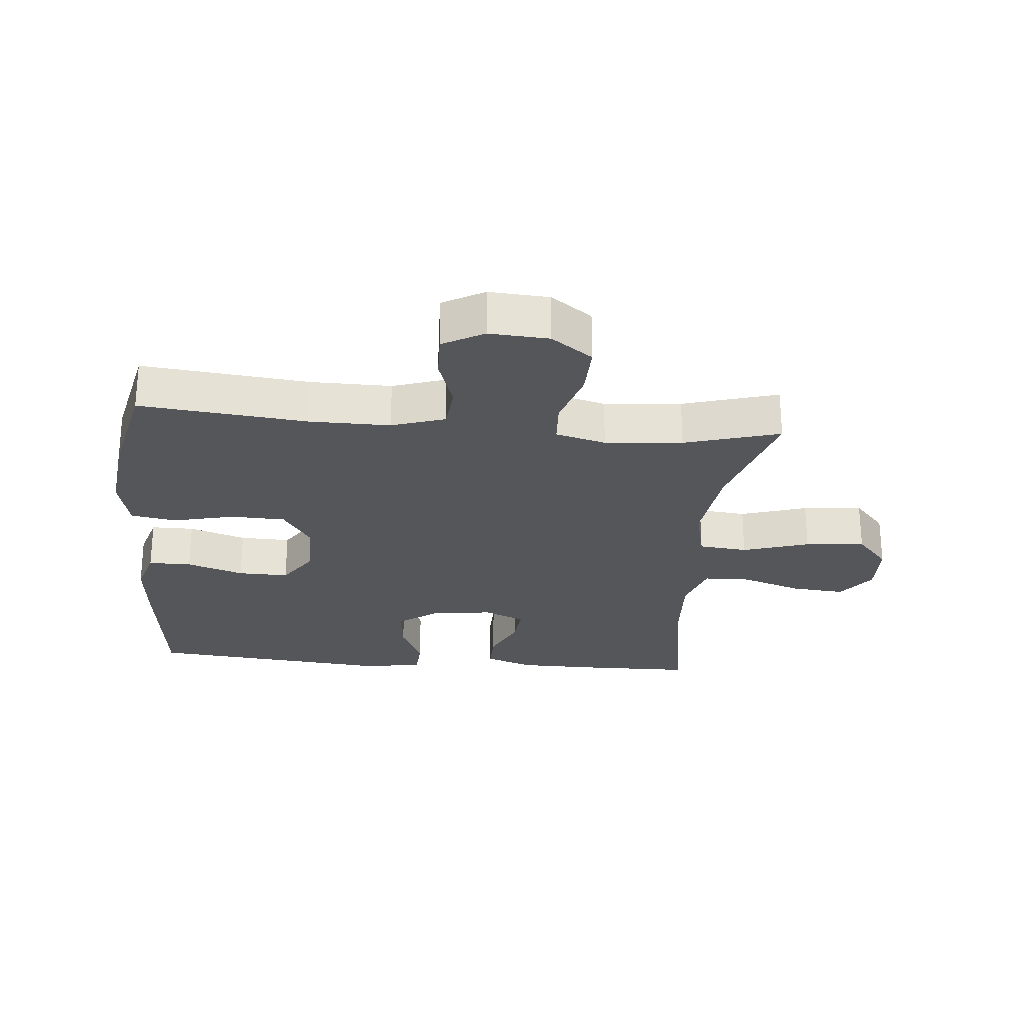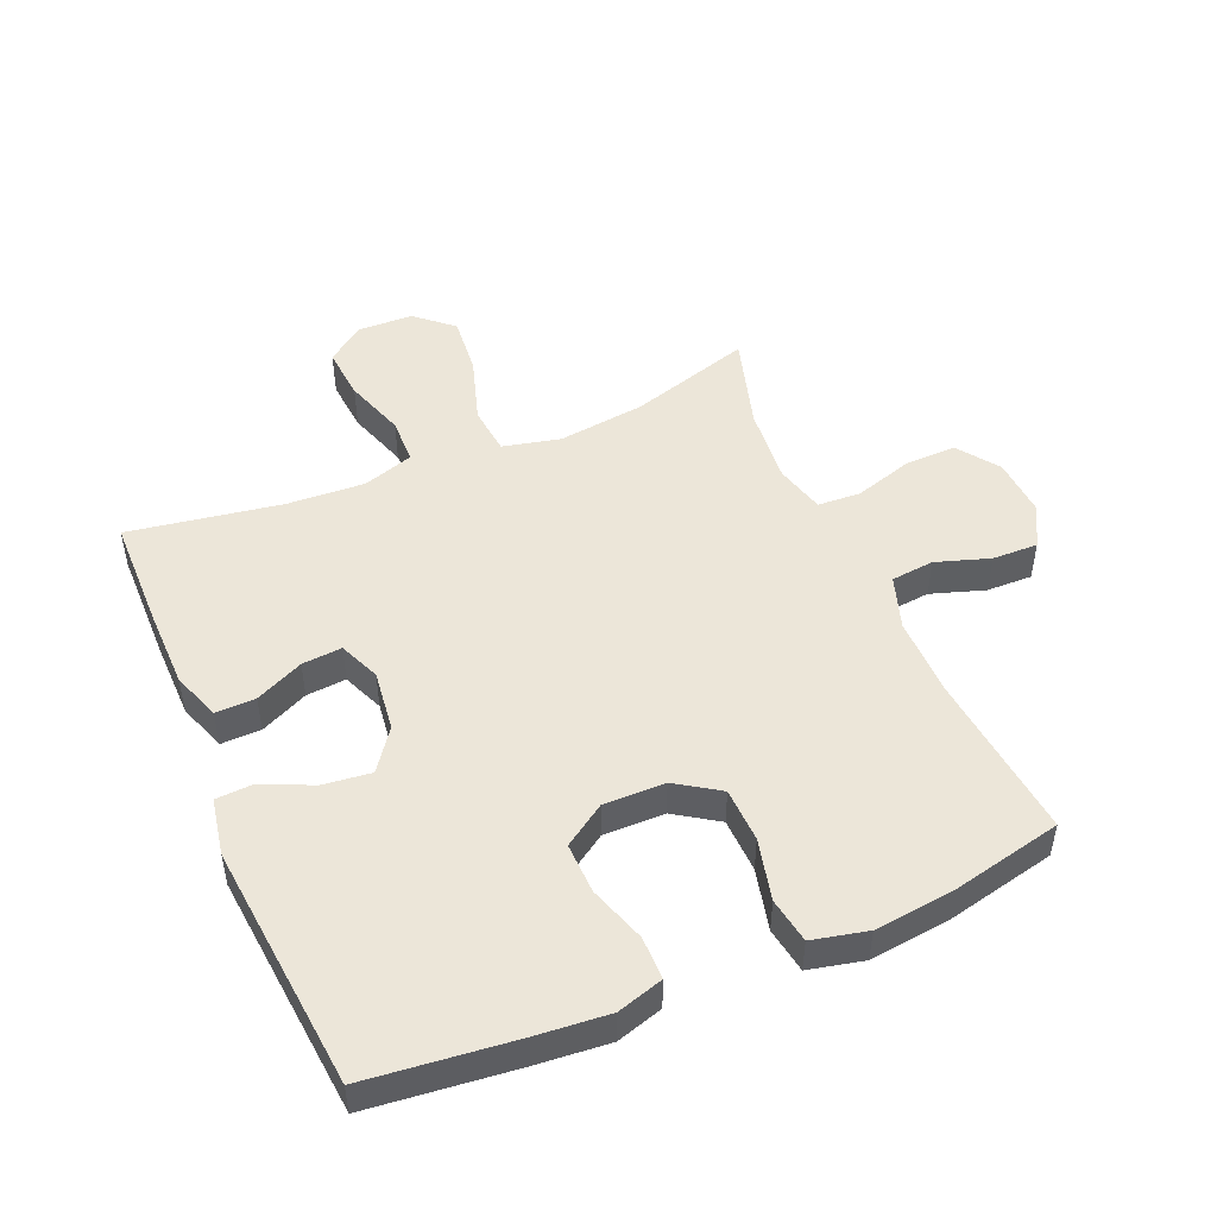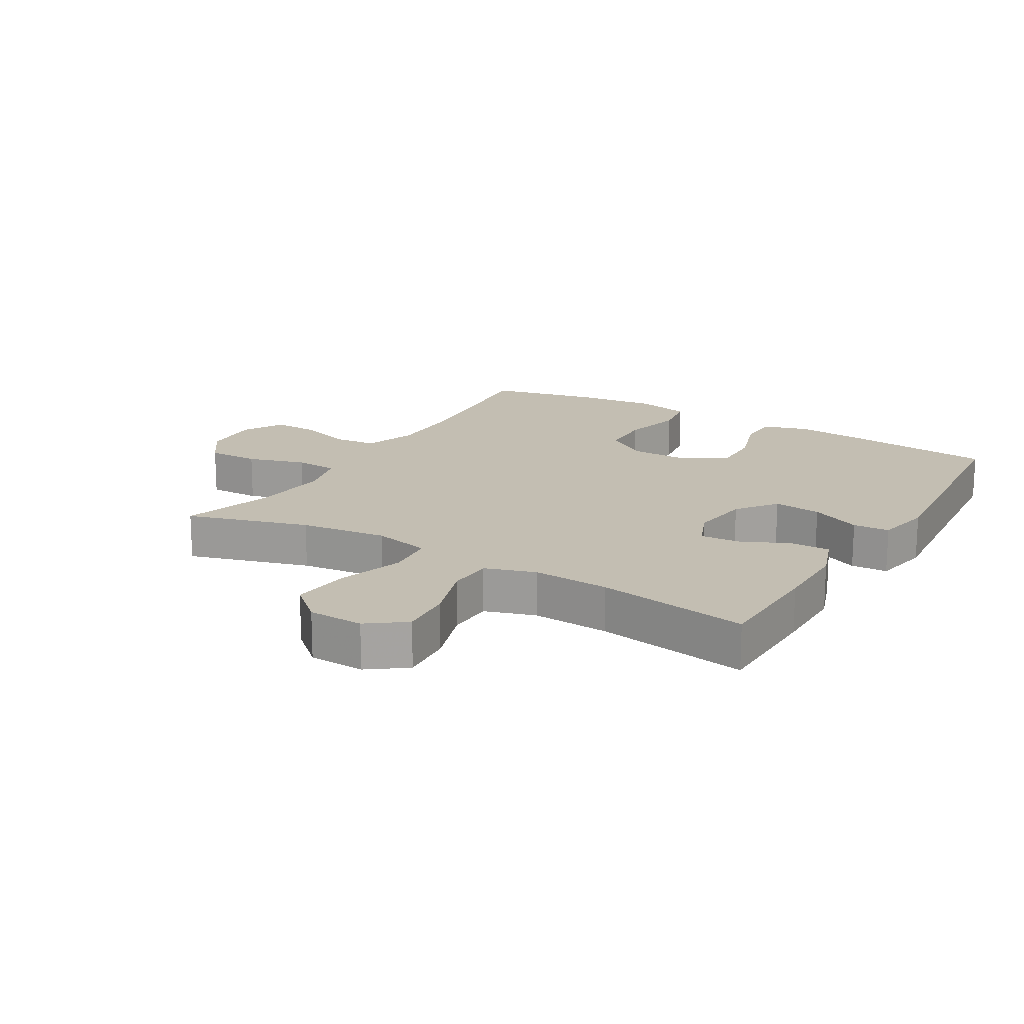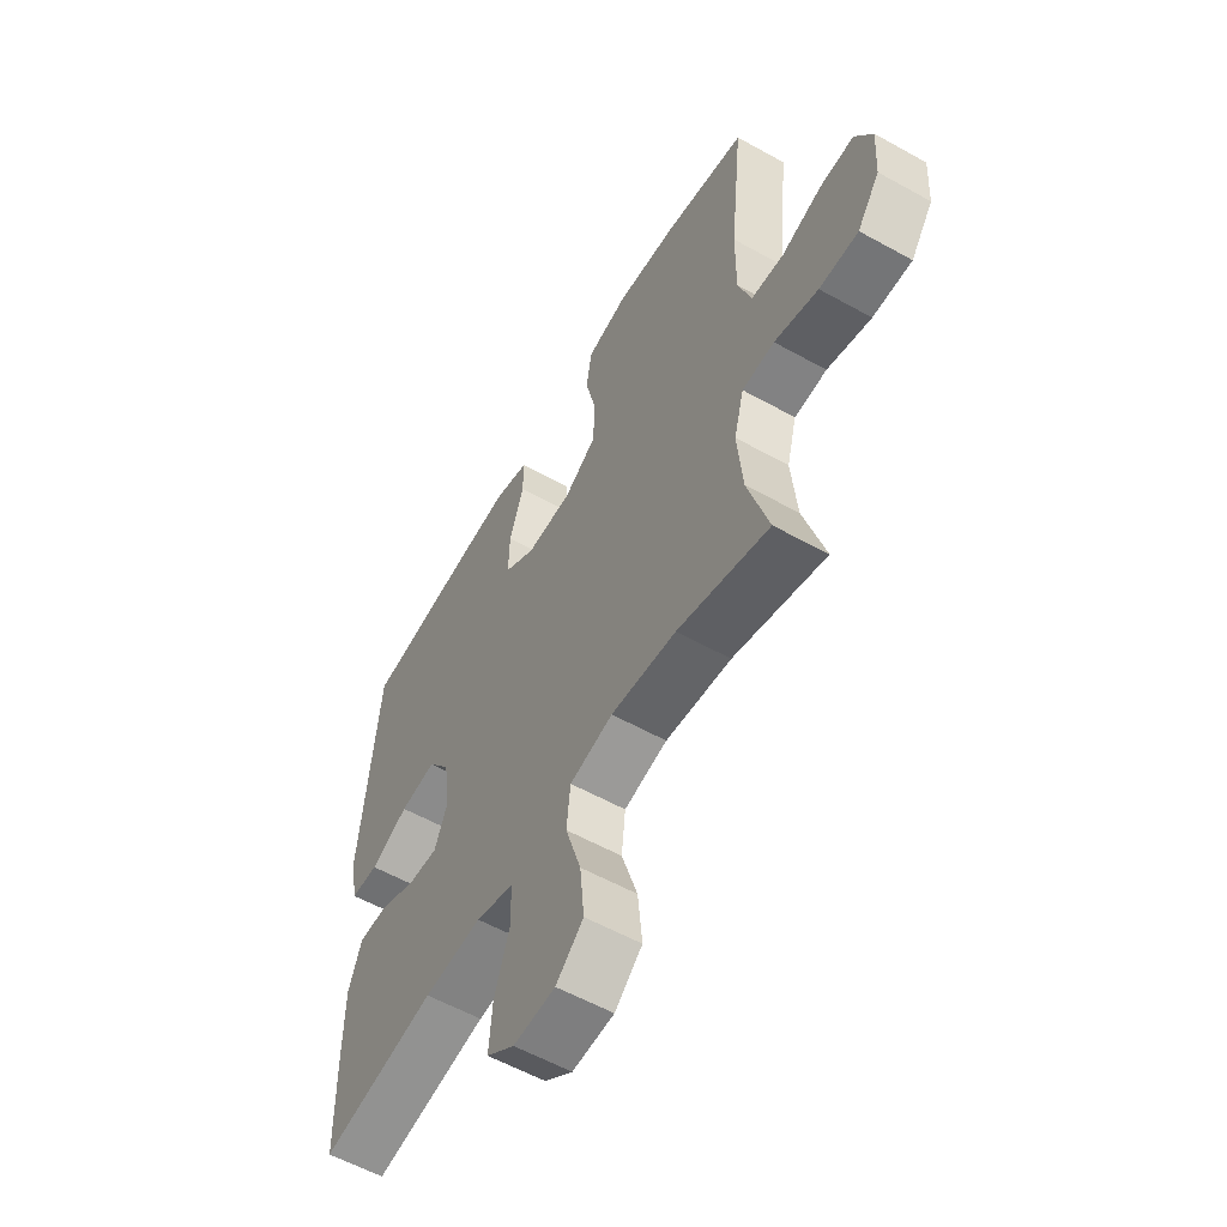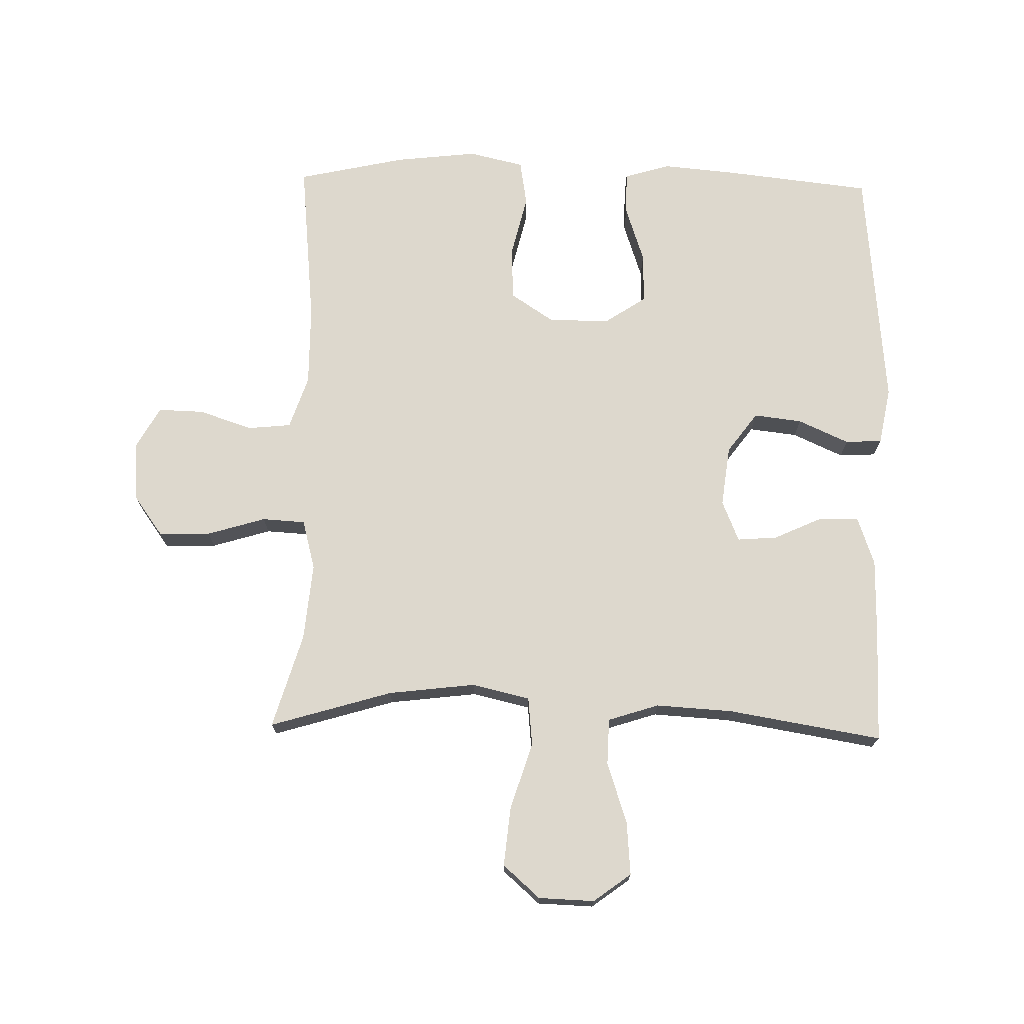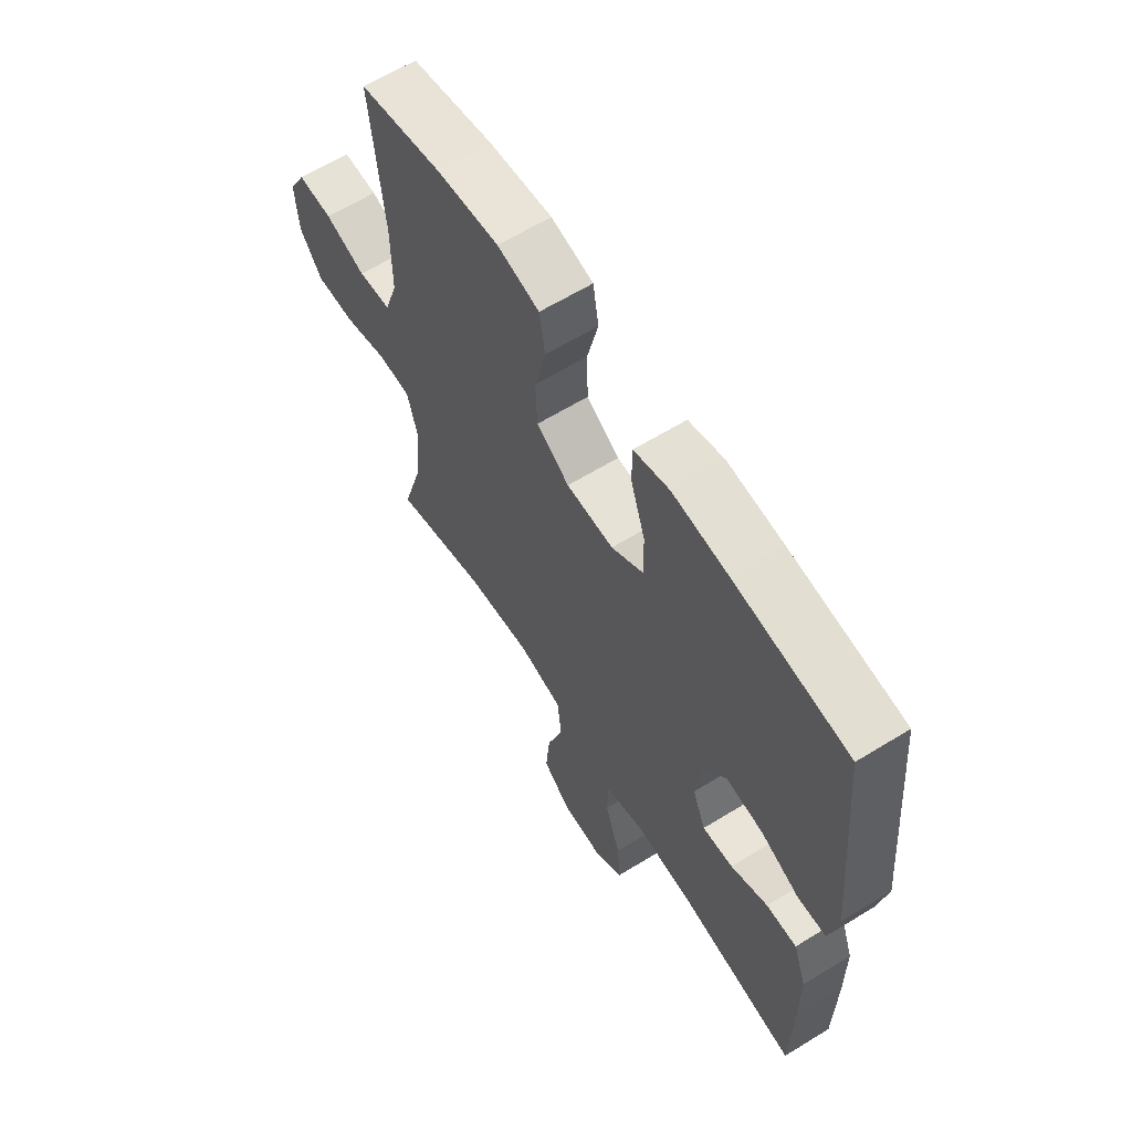
<metadata>
{"format":"obj","ext":"obj","renderer":"f3d","projection":"perspective","resolution":1024,"background":"white","views":[{"elev":-26.0,"azim":84.8,"up":"+Y"},{"elev":49.1,"azim":-23.1,"up":"+Y"},{"elev":17.3,"azim":-149.1,"up":"+Y"},{"elev":-57.7,"azim":60.0,"up":"+Z"},{"elev":72.3,"azim":-178.7,"up":"+Y"},{"elev":62.8,"azim":-121.9,"up":"+Z"}]}
</metadata>
<code>
v -0.5 0.07 0.5
v -0.266 0.07 0.526
v -0.152 0.07 0.536
v -0.079 0.07 0.514
v -0.079 0.07 0.446
v -0.109 0.07 0.356
v -0.111 0.07 0.276
v -0.045 0.07 0.232
v 0.052 0.07 0.233
v 0.12 0.07 0.278
v 0.123 0.07 0.364
v 0.1 0.07 0.461
v 0.112 0.07 0.533
v 0.199 0.07 0.553
v 0.329 0.07 0.538
v 0.5 0.07 0.5
v 0.473 0.07 0.237
v 0.472 0.07 0.11
v 0.5 0.07 0.026
v 0.568 0.07 0.019
v 0.653 0.07 0.047
v 0.725 0.07 0.049
v 0.761 0.07 -0.016
v 0.755 0.07 -0.11
v 0.708 0.07 -0.175
v 0.626 0.07 -0.173
v 0.534 0.07 -0.145
v 0.466 0.07 -0.149
v 0.445 0.07 -0.228
v 0.456 0.07 -0.35
v 0.5 0.07 -0.5
v 0.307 0.07 -0.442
v 0.169 0.07 -0.425
v 0.078 0.07 -0.446
v 0.07 0.07 -0.523
v 0.103 0.07 -0.628
v 0.112 0.07 -0.722
v 0.054 0.07 -0.773
v -0.034 0.07 -0.776
v -0.093 0.07 -0.732
v -0.086 0.07 -0.648
v -0.054 0.07 -0.552
v -0.056 0.07 -0.479
v -0.136 0.07 -0.453
v -0.258 0.07 -0.46
v -0.5 0.07 -0.5
v -0.503 0.07 -0.318
v -0.502 0.07 -0.198
v -0.475 0.07 -0.122
v -0.412 0.07 -0.123
v -0.336 0.07 -0.158
v -0.273 0.07 -0.163
v -0.246 0.07 -0.098
v -0.258 0.07 -0.002
v -0.305 0.07 0.062
v -0.381 0.07 0.053
v -0.461 0.07 0.017
v -0.519 0.07 0.02
v -0.536 0.07 0.11
v -0.5 0 0.5
v -0.266 0 0.526
v -0.152 0 0.536
v -0.079 0 0.514
v -0.079 0 0.446
v -0.109 0 0.356
v -0.111 0 0.276
v -0.045 0 0.232
v 0.052 0 0.233
v 0.12 0 0.278
v 0.123 0 0.364
v 0.1 0 0.461
v 0.112 0 0.533
v 0.199 0 0.553
v 0.329 0 0.538
v 0.5 0 0.5
v 0.473 0 0.237
v 0.472 0 0.11
v 0.5 0 0.026
v 0.568 0 0.019
v 0.653 0 0.047
v 0.725 0 0.049
v 0.761 0 -0.016
v 0.755 0 -0.11
v 0.708 0 -0.175
v 0.626 0 -0.173
v 0.534 0 -0.145
v 0.466 0 -0.149
v 0.445 0 -0.228
v 0.456 0 -0.35
v 0.5 0 -0.5
v 0.307 0 -0.442
v 0.169 0 -0.425
v 0.078 0 -0.446
v 0.07 0 -0.523
v 0.103 0 -0.628
v 0.112 0 -0.722
v 0.054 0 -0.773
v -0.034 0 -0.776
v -0.093 0 -0.732
v -0.086 0 -0.648
v -0.054 0 -0.552
v -0.056 0 -0.479
v -0.136 0 -0.453
v -0.258 0 -0.46
v -0.5 0 -0.5
v -0.503 0 -0.318
v -0.502 0 -0.198
v -0.475 0 -0.122
v -0.412 0 -0.123
v -0.336 0 -0.158
v -0.273 0 -0.163
v -0.246 0 -0.098
v -0.258 0 -0.002
v -0.305 0 0.062
v -0.381 0 0.053
v -0.461 0 0.017
v -0.519 0 0.02
v -0.536 0 0.11
f 4 5 6
f 3 4 6
f 2 3 6
f 1 2 6
f 59 1 6
f 58 59 6
f 57 58 6
f 56 57 6
f 55 56 6 7
f 54 55 7 8
f 53 54 8 9
f 52 53 9 10
f 49 50 51
f 48 49 51
f 47 48 51
f 46 47 51
f 45 46 51
f 44 45 51 52
f 43 44 52 10
f 40 41 42
f 39 40 42
f 38 39 42
f 37 38 42
f 36 37 42
f 35 36 42
f 42 43 10
f 35 42 10
f 34 35 10
f 30 31 32
f 29 30 32 33
f 33 34 10
f 29 33 10
f 28 29 10
f 25 26 27
f 24 25 27
f 23 24 27
f 22 23 27
f 21 22 27
f 20 21 27
f 19 20 27 28
f 15 16 17
f 14 15 17
f 13 14 17
f 12 13 17
f 11 12 17
f 11 17 18
f 18 19 28
f 11 18 28
f 10 11 28
f 65 64 63
f 65 63 62
f 65 62 61
f 65 61 60
f 65 60 118
f 65 118 117
f 65 117 116
f 65 116 115
f 66 65 115 114
f 67 66 114 113
f 68 67 113 112
f 69 68 112 111
f 110 109 108
f 110 108 107
f 110 107 106
f 110 106 105
f 110 105 104
f 111 110 104 103
f 69 111 103 102
f 101 100 99
f 101 99 98
f 101 98 97
f 101 97 96
f 101 96 95
f 101 95 94
f 69 102 101
f 69 101 94
f 69 94 93
f 91 90 89
f 92 91 89 88
f 69 93 92
f 69 92 88
f 69 88 87
f 86 85 84
f 86 84 83
f 86 83 82
f 86 82 81
f 86 81 80
f 86 80 79
f 87 86 79 78
f 76 75 74
f 76 74 73
f 76 73 72
f 76 72 71
f 76 71 70
f 77 76 70
f 87 78 77
f 87 77 70
f 87 70 69
f 1 60 61 2
f 2 61 62 3
f 3 62 63 4
f 4 63 64 5
f 5 64 65 6
f 6 65 66 7
f 7 66 67 8
f 8 67 68 9
f 9 68 69 10
f 10 69 70 11
f 11 70 71 12
f 12 71 72 13
f 13 72 73 14
f 14 73 74 15
f 15 74 75 16
f 16 75 76 17
f 17 76 77 18
f 18 77 78 19
f 19 78 79 20
f 20 79 80 21
f 21 80 81 22
f 22 81 82 23
f 23 82 83 24
f 24 83 84 25
f 25 84 85 26
f 26 85 86 27
f 27 86 87 28
f 28 87 88 29
f 29 88 89 30
f 30 89 90 31
f 31 90 91 32
f 32 91 92 33
f 33 92 93 34
f 34 93 94 35
f 35 94 95 36
f 36 95 96 37
f 37 96 97 38
f 38 97 98 39
f 39 98 99 40
f 40 99 100 41
f 41 100 101 42
f 42 101 102 43
f 43 102 103 44
f 44 103 104 45
f 45 104 105 46
f 46 105 106 47
f 47 106 107 48
f 48 107 108 49
f 49 108 109 50
f 50 109 110 51
f 51 110 111 52
f 52 111 112 53
f 53 112 113 54
f 54 113 114 55
f 55 114 115 56
f 56 115 116 57
f 57 116 117 58
f 58 117 118 59
f 59 118 60 1

</code>
